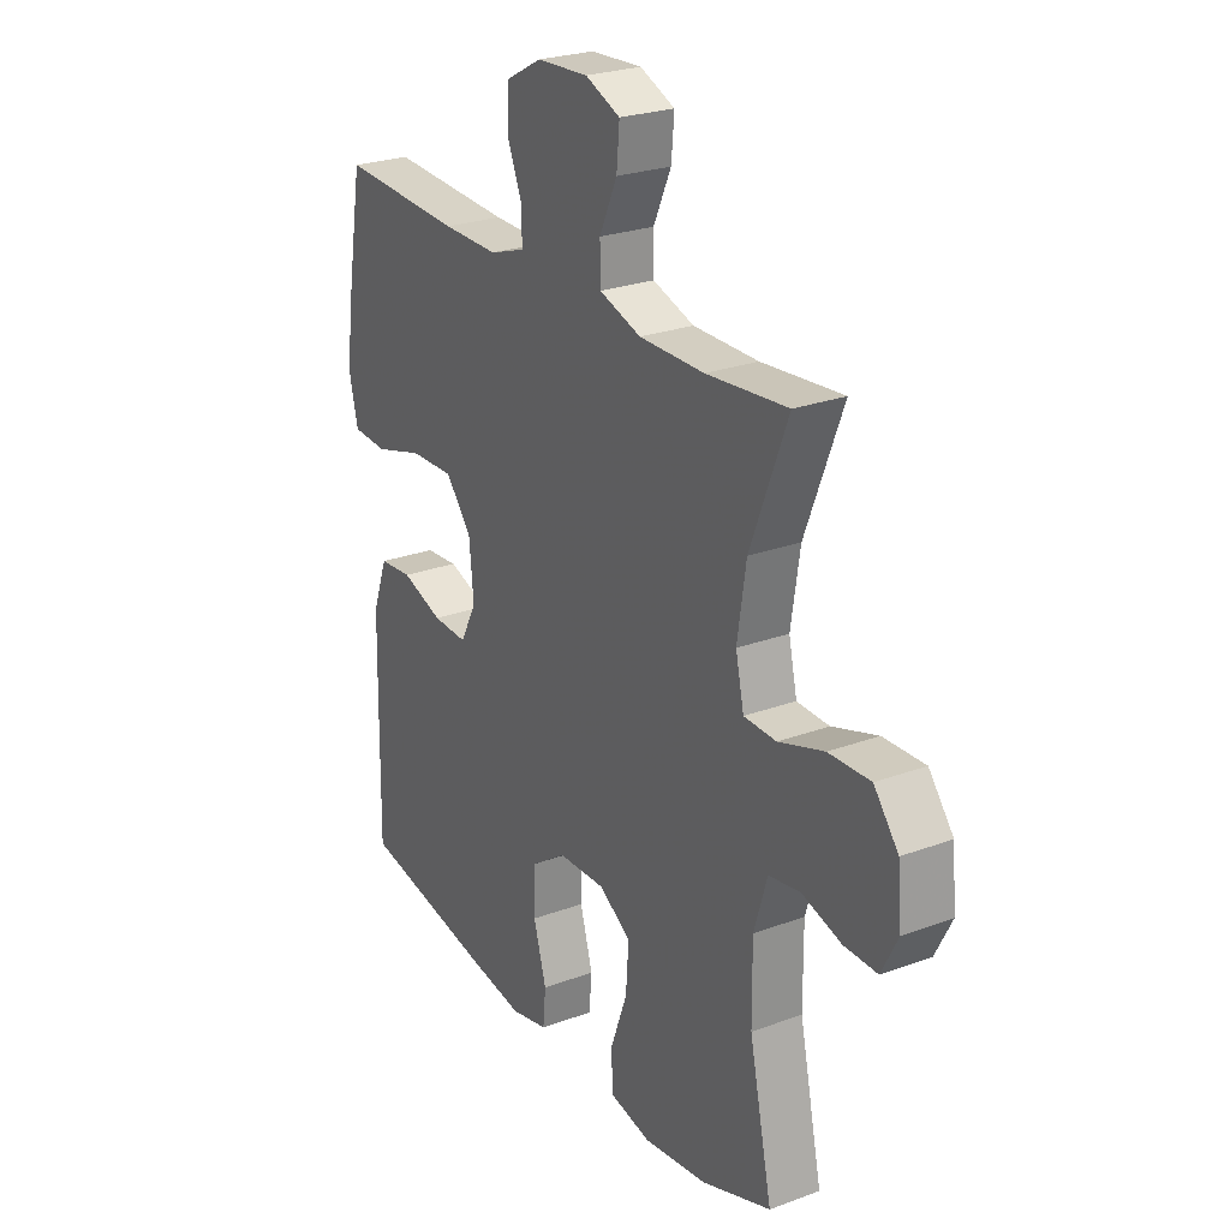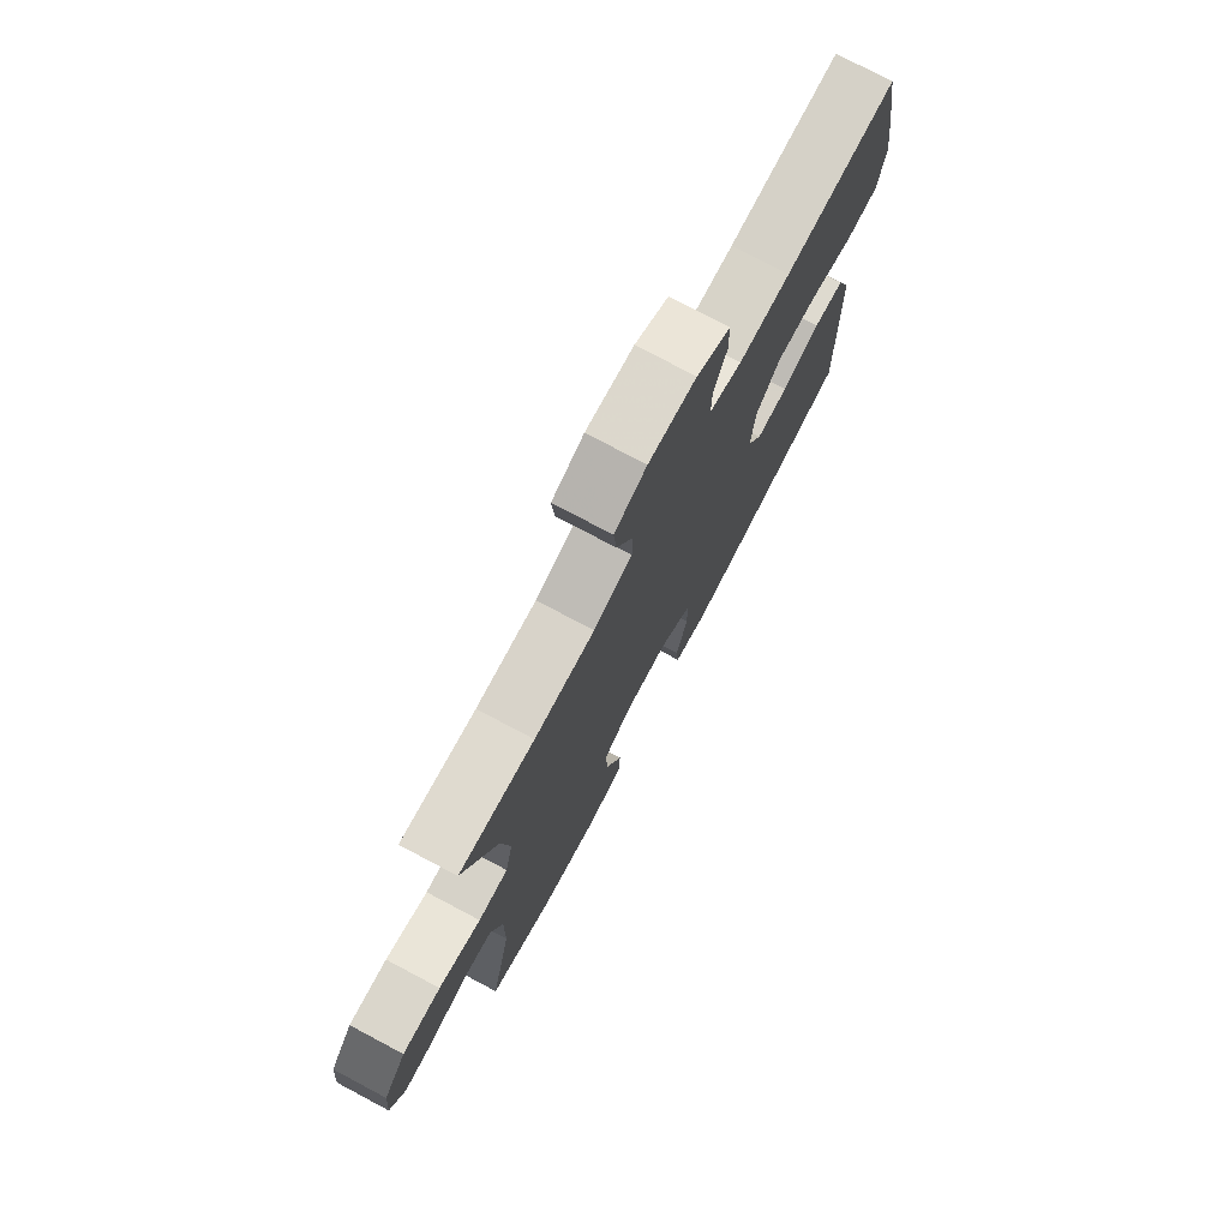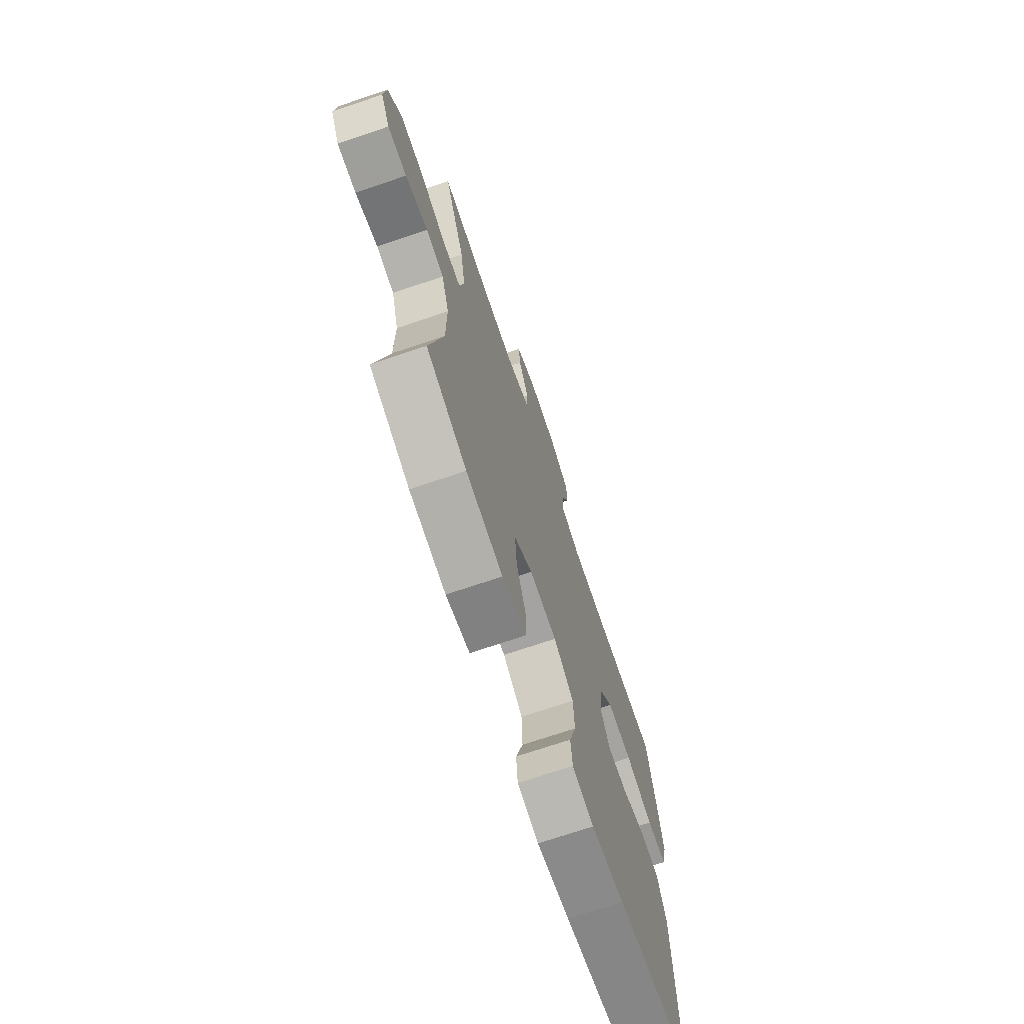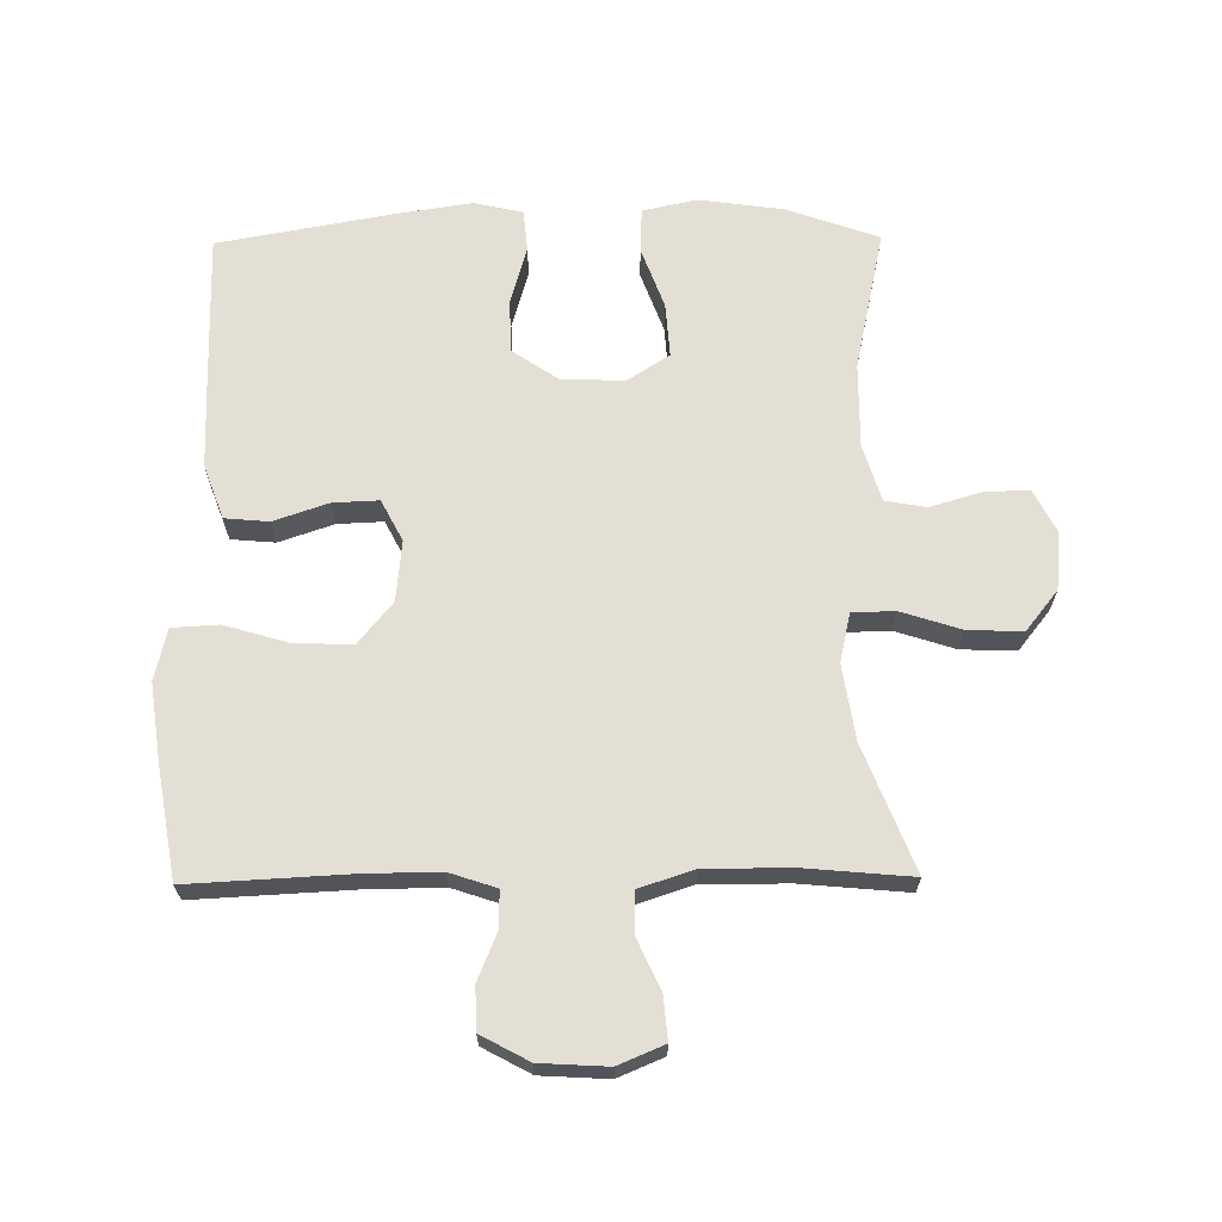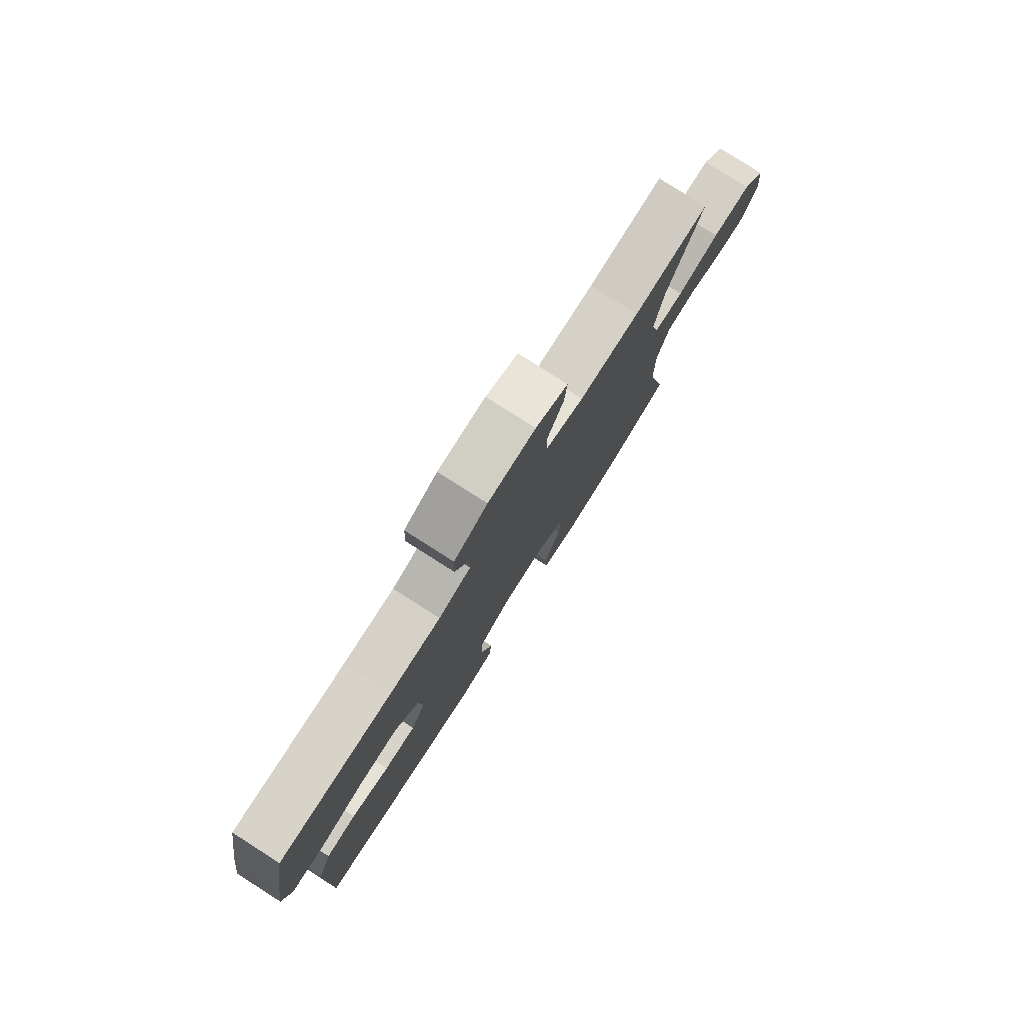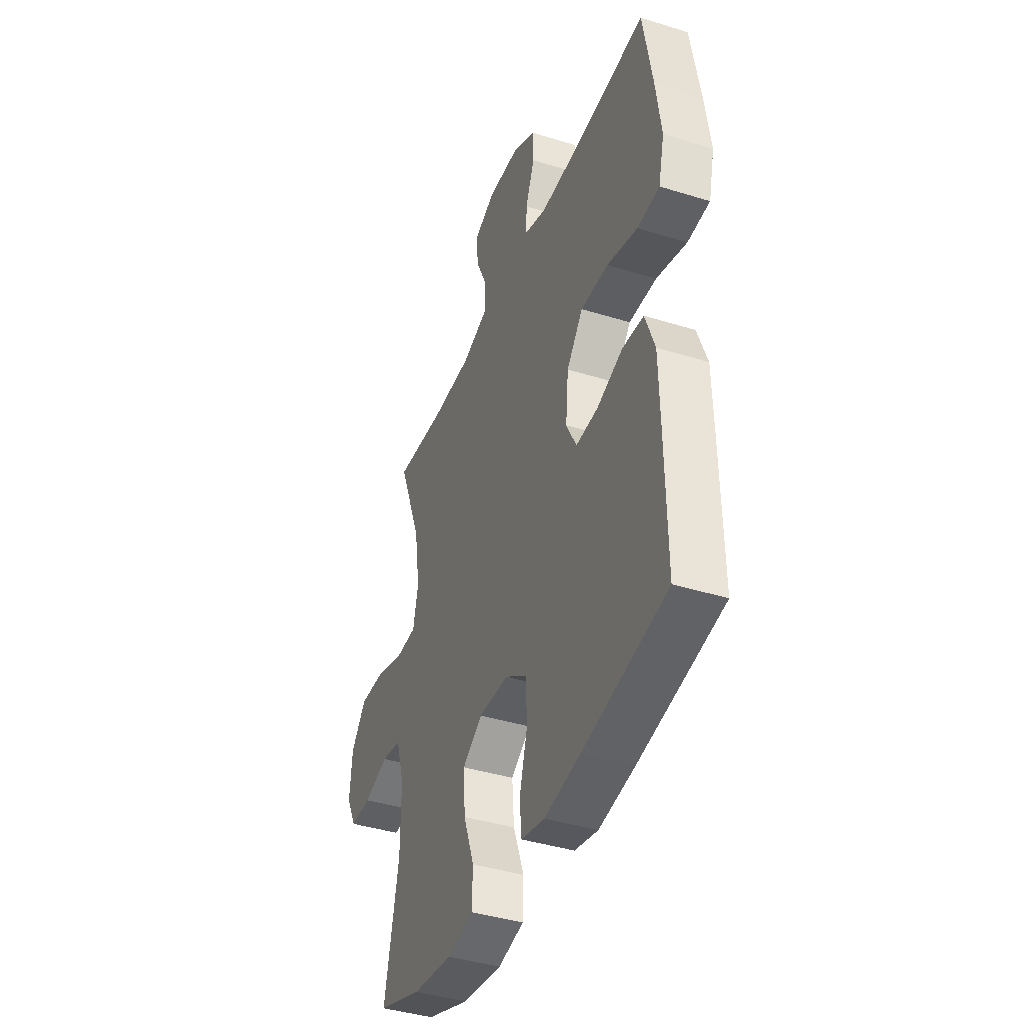
<metadata>
{"format":"obj","ext":"obj","renderer":"f3d","projection":"perspective","resolution":1024,"background":"white","views":[{"elev":25.3,"azim":59.2,"up":"+Z"},{"elev":76.0,"azim":117.9,"up":"+Z"},{"elev":-71.5,"azim":108.7,"up":"+Z"},{"elev":66.3,"azim":-0.6,"up":"+Y"},{"elev":79.6,"azim":-57.5,"up":"+Z"},{"elev":-40.8,"azim":-110.8,"up":"+Z"}]}
</metadata>
<code>
v -0.5 0.07 -0.5
v -0.496 0.07 -0.255
v -0.493 0.07 -0.127
v -0.462 0.07 -0.043
v -0.394 0.07 -0.037
v -0.309 0.07 -0.066
v -0.238 0.07 -0.069
v -0.205 0.07 -0.005
v -0.214 0.07 0.089
v -0.267 0.07 0.154
v -0.357 0.07 0.151
v -0.456 0.07 0.122
v -0.528 0.07 0.126
v -0.547 0.07 0.206
v -0.53 0.07 0.327
v -0.5 0.07 0.5
v -0.25 0.07 0.487
v -0.136 0.07 0.486
v -0.064 0.07 0.51
v -0.065 0.07 0.567
v -0.095 0.07 0.64
v -0.093 0.07 0.706
v -0.019 0.07 0.746
v 0.086 0.07 0.752
v 0.157 0.07 0.722
v 0.151 0.07 0.655
v 0.115 0.07 0.576
v 0.116 0.07 0.513
v 0.201 0.07 0.485
v 0.334 0.07 0.485
v 0.5 0.07 0.5
v 0.424 0.07 0.306
v 0.406 0.07 0.189
v 0.423 0.07 0.113
v 0.489 0.07 0.111
v 0.582 0.07 0.141
v 0.667 0.07 0.144
v 0.717 0.07 0.081
v 0.725 0.07 -0.01
v 0.692 0.07 -0.075
v 0.624 0.07 -0.074
v 0.543 0.07 -0.05
v 0.479 0.07 -0.061
v 0.452 0.07 -0.15
v 0.453 0.07 -0.281
v 0.5 0.07 -0.5
v 0.357 0.07 -0.551
v 0.227 0.07 -0.569
v 0.142 0.07 -0.551
v 0.139 0.07 -0.481
v 0.174 0.07 -0.386
v 0.18 0.07 -0.302
v 0.115 0.07 -0.26
v 0.018 0.07 -0.263
v -0.053 0.07 -0.311
v -0.056 0.07 -0.394
v -0.03 0.07 -0.485
v -0.036 0.07 -0.55
v -0.112 0.07 -0.567
v -0.229 0.07 -0.549
v -0.5 0 -0.5
v -0.496 0 -0.255
v -0.493 0 -0.127
v -0.462 0 -0.043
v -0.394 0 -0.037
v -0.309 0 -0.066
v -0.238 0 -0.069
v -0.205 0 -0.005
v -0.214 0 0.089
v -0.267 0 0.154
v -0.357 0 0.151
v -0.456 0 0.122
v -0.528 0 0.126
v -0.547 0 0.206
v -0.53 0 0.327
v -0.5 0 0.5
v -0.25 0 0.487
v -0.136 0 0.486
v -0.064 0 0.51
v -0.065 0 0.567
v -0.095 0 0.64
v -0.093 0 0.706
v -0.019 0 0.746
v 0.086 0 0.752
v 0.157 0 0.722
v 0.151 0 0.655
v 0.115 0 0.576
v 0.116 0 0.513
v 0.201 0 0.485
v 0.334 0 0.485
v 0.5 0 0.5
v 0.424 0 0.306
v 0.406 0 0.189
v 0.423 0 0.113
v 0.489 0 0.111
v 0.582 0 0.141
v 0.667 0 0.144
v 0.717 0 0.081
v 0.725 0 -0.01
v 0.692 0 -0.075
v 0.624 0 -0.074
v 0.543 0 -0.05
v 0.479 0 -0.061
v 0.452 0 -0.15
v 0.453 0 -0.281
v 0.5 0 -0.5
v 0.357 0 -0.551
v 0.227 0 -0.569
v 0.142 0 -0.551
v 0.139 0 -0.481
v 0.174 0 -0.386
v 0.18 0 -0.302
v 0.115 0 -0.26
v 0.018 0 -0.263
v -0.053 0 -0.311
v -0.056 0 -0.394
v -0.03 0 -0.485
v -0.036 0 -0.55
v -0.112 0 -0.567
v -0.229 0 -0.549
f 4 5 6
f 3 4 6
f 2 3 6
f 1 2 6
f 60 1 6
f 59 60 6
f 58 59 6
f 57 58 6
f 56 57 6
f 55 56 6 7
f 54 55 7 8
f 53 54 8 9
f 52 53 9 10
f 49 50 51
f 48 49 51
f 47 48 51
f 46 47 51
f 45 46 51
f 44 45 51 52
f 43 44 52 10
f 40 41 42
f 39 40 42
f 38 39 42
f 37 38 42
f 36 37 42
f 35 36 42
f 34 35 42 43
f 30 31 32
f 29 30 32 33
f 28 29 33 34
f 25 26 27
f 24 25 27
f 23 24 27
f 22 23 27
f 21 22 27
f 20 21 27
f 19 20 27 28
f 34 43 10
f 28 34 10
f 19 28 10
f 18 19 10
f 15 16 17
f 14 15 17
f 13 14 17
f 12 13 17
f 11 12 17
f 10 11 17 18
f 66 65 64
f 66 64 63
f 66 63 62
f 66 62 61
f 66 61 120
f 66 120 119
f 66 119 118
f 66 118 117
f 66 117 116
f 67 66 116 115
f 68 67 115 114
f 69 68 114 113
f 70 69 113 112
f 111 110 109
f 111 109 108
f 111 108 107
f 111 107 106
f 111 106 105
f 112 111 105 104
f 70 112 104 103
f 102 101 100
f 102 100 99
f 102 99 98
f 102 98 97
f 102 97 96
f 102 96 95
f 103 102 95 94
f 92 91 90
f 93 92 90 89
f 94 93 89 88
f 87 86 85
f 87 85 84
f 87 84 83
f 87 83 82
f 87 82 81
f 87 81 80
f 88 87 80 79
f 70 103 94
f 70 94 88
f 70 88 79
f 70 79 78
f 77 76 75
f 77 75 74
f 77 74 73
f 77 73 72
f 77 72 71
f 78 77 71 70
f 1 61 62 2
f 2 62 63 3
f 3 63 64 4
f 4 64 65 5
f 5 65 66 6
f 6 66 67 7
f 7 67 68 8
f 8 68 69 9
f 9 69 70 10
f 10 70 71 11
f 11 71 72 12
f 12 72 73 13
f 13 73 74 14
f 14 74 75 15
f 15 75 76 16
f 16 76 77 17
f 17 77 78 18
f 18 78 79 19
f 19 79 80 20
f 20 80 81 21
f 21 81 82 22
f 22 82 83 23
f 23 83 84 24
f 24 84 85 25
f 25 85 86 26
f 26 86 87 27
f 27 87 88 28
f 28 88 89 29
f 29 89 90 30
f 30 90 91 31
f 31 91 92 32
f 32 92 93 33
f 33 93 94 34
f 34 94 95 35
f 35 95 96 36
f 36 96 97 37
f 37 97 98 38
f 38 98 99 39
f 39 99 100 40
f 40 100 101 41
f 41 101 102 42
f 42 102 103 43
f 43 103 104 44
f 44 104 105 45
f 45 105 106 46
f 46 106 107 47
f 47 107 108 48
f 48 108 109 49
f 49 109 110 50
f 50 110 111 51
f 51 111 112 52
f 52 112 113 53
f 53 113 114 54
f 54 114 115 55
f 55 115 116 56
f 56 116 117 57
f 57 117 118 58
f 58 118 119 59
f 59 119 120 60
f 60 120 61 1

</code>
